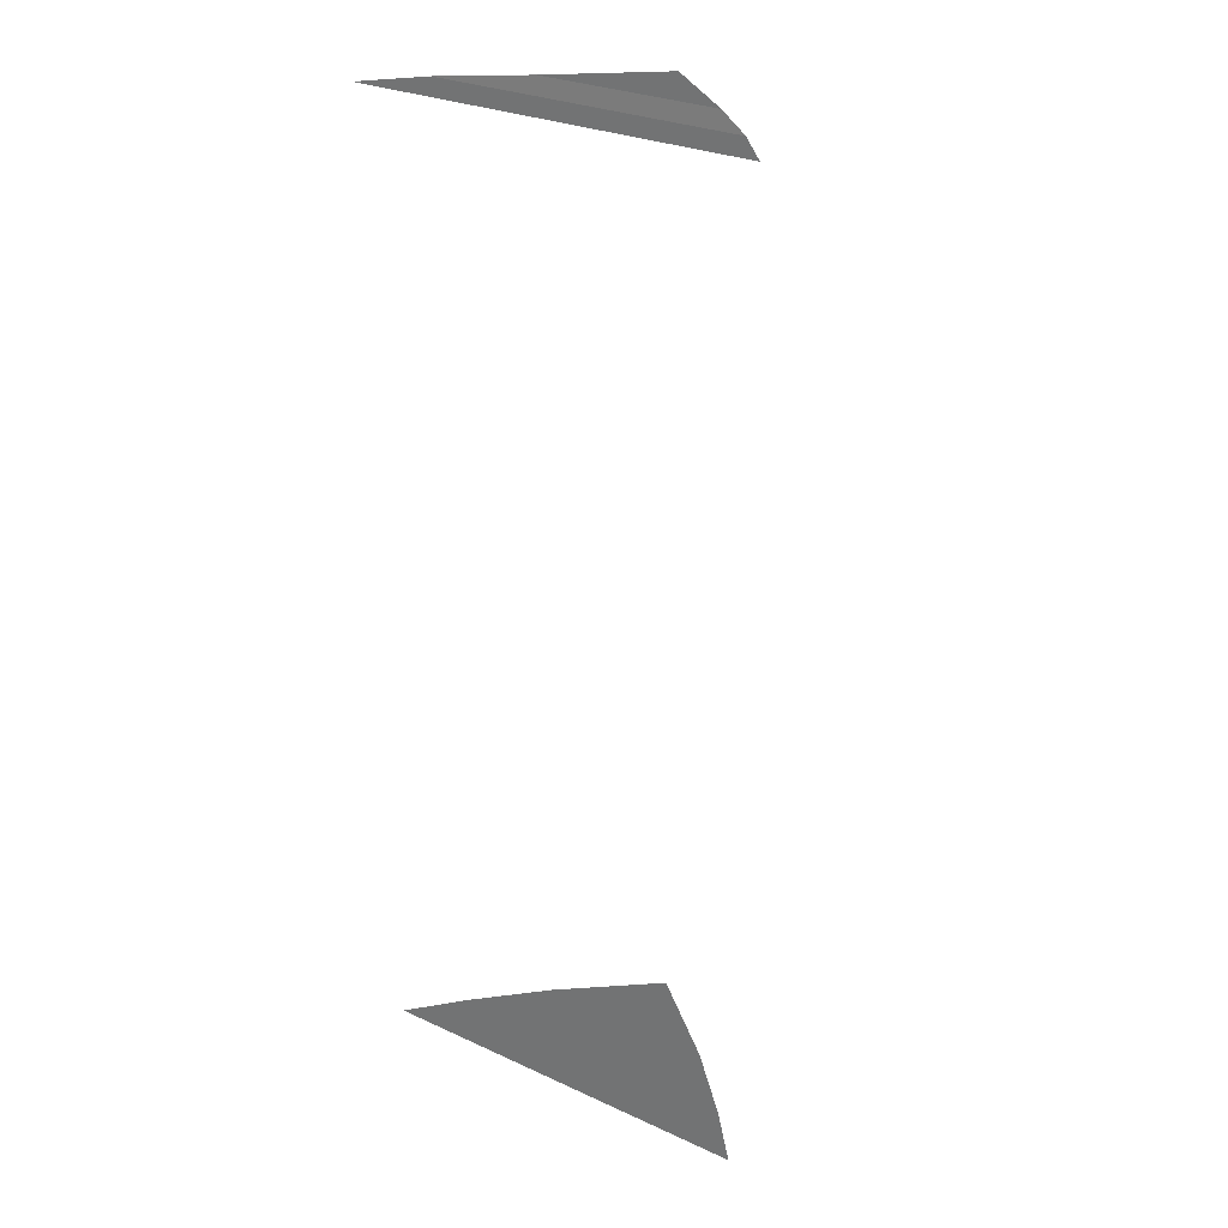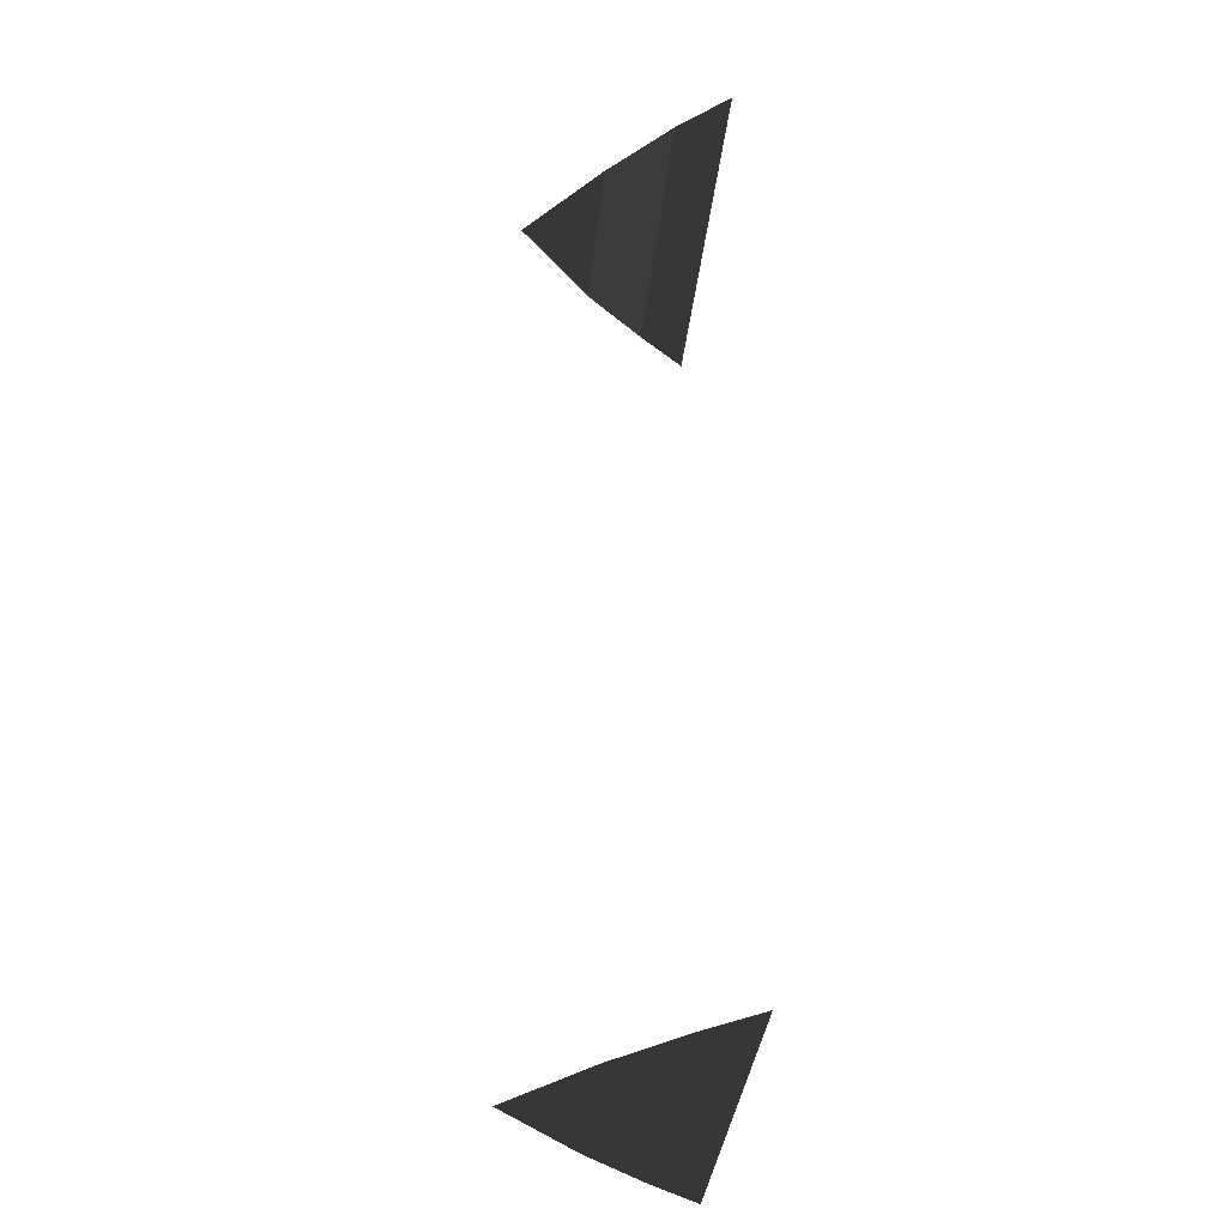
<metadata>
{"format":"obj","ext":"obj","renderer":"f3d","projection":"perspective","resolution":1024,"background":"white","views":[{"elev":28.3,"azim":-145.4,"up":"+Y"},{"elev":-35.1,"azim":84.2,"up":"+Y"}]}
</metadata>
<code>
v -2.649e-06 20.44 5.04
v -4.009 20.44 1.635
v 4.009 20.44 1.635
v -7.786e-06 -21.5 5.04
v 4.009 -21.5 1.635
v -4.009 -21.5 1.635
v -6.724 -21.5 -1.14
v 6.724 -21.5 -1.14
v -8.612 -21.5 -3.344
v 8.612 -21.5 -3.344
v -4.009 20.44 1.635
v -6.724 20.59 -1.14
v 6.724 20.59 -1.14
v 4.009 20.44 1.635
v -6.724 20.59 -1.14
v -8.612 20.59 -3.344
v 8.612 20.59 -3.344
v 6.724 20.59 -1.14
g Building_t8.027_35176_441
f 1 3 2
f 4 6 5
f 5 6 7
f 5 7 8
f 8 7 9
f 8 9 10
f 11 13 12
f 11 14 13
f 15 17 16
f 15 18 17

</code>
